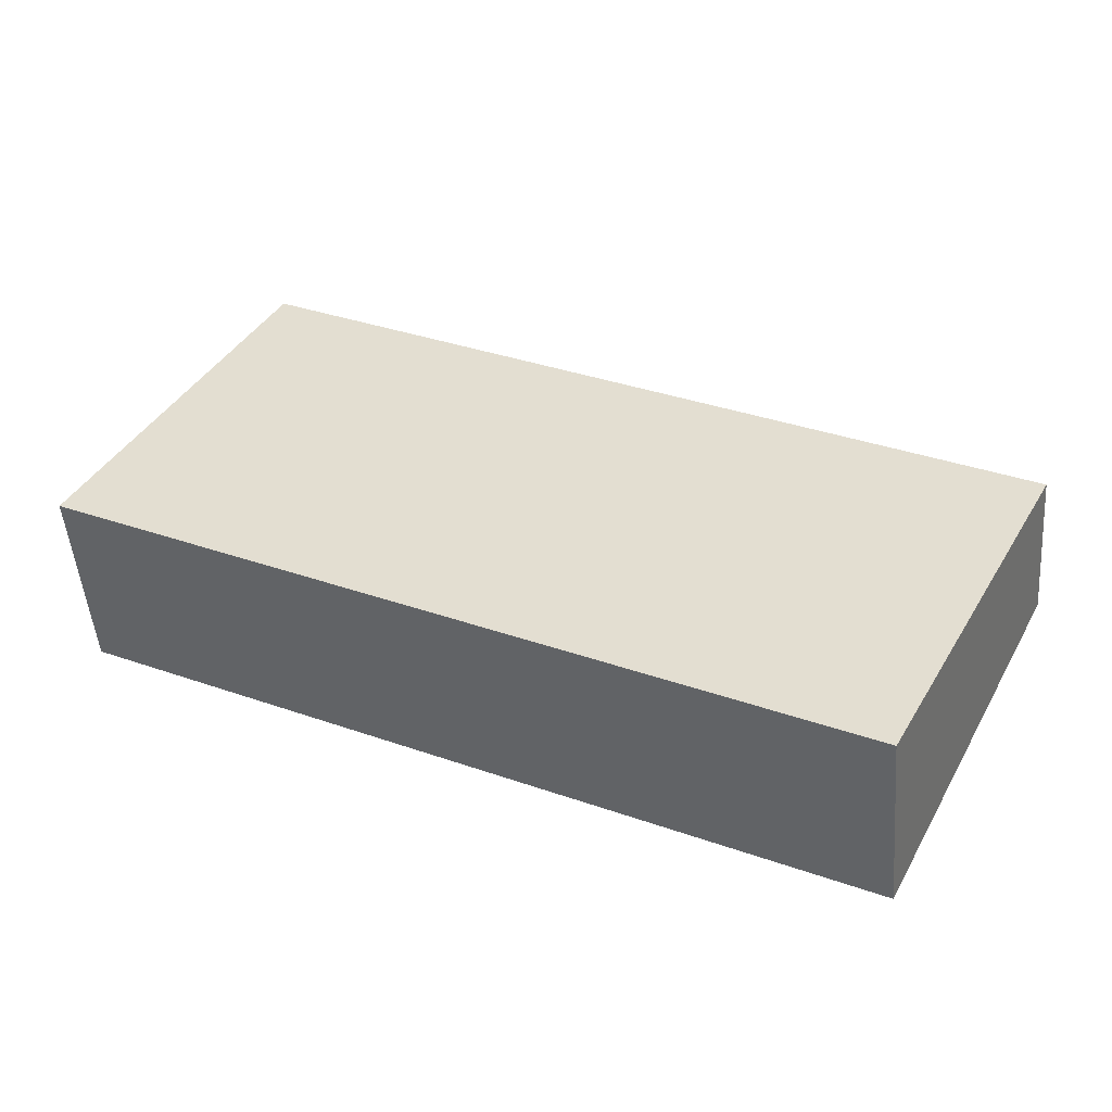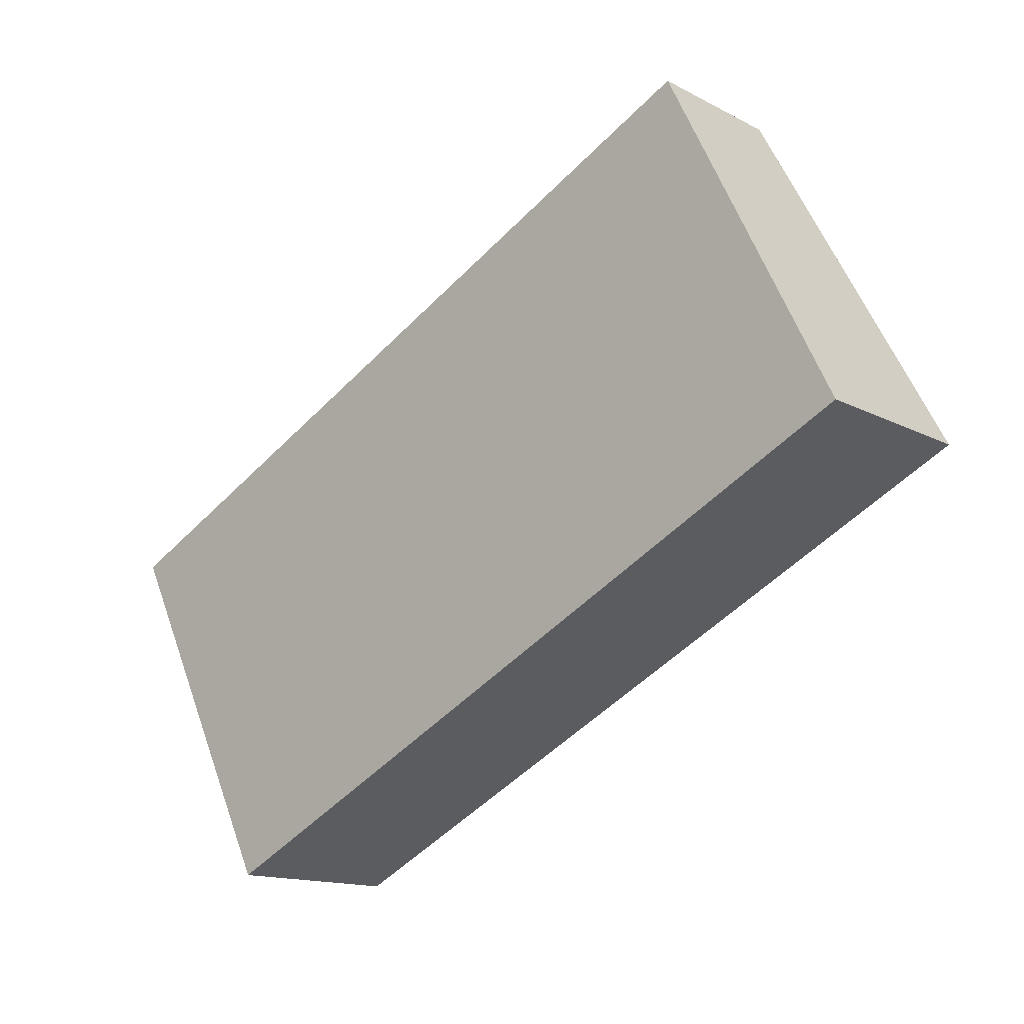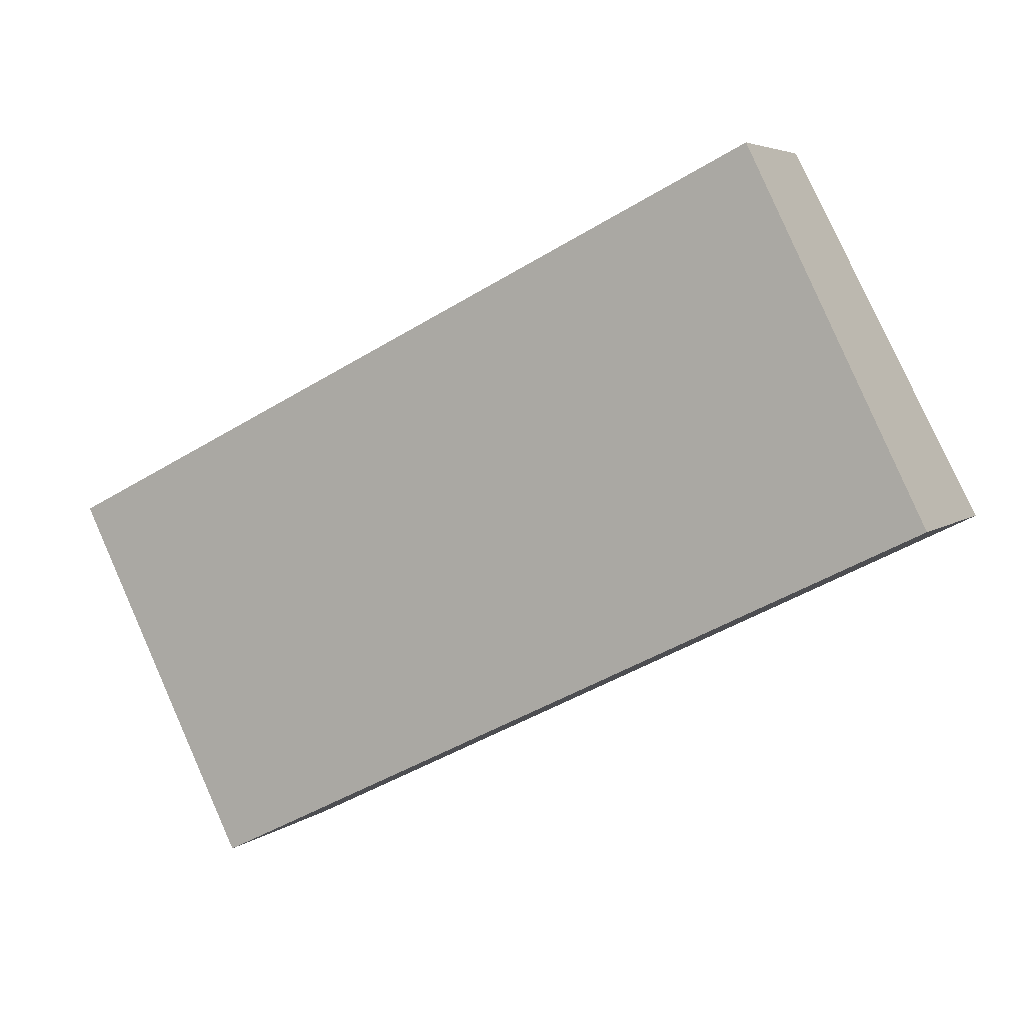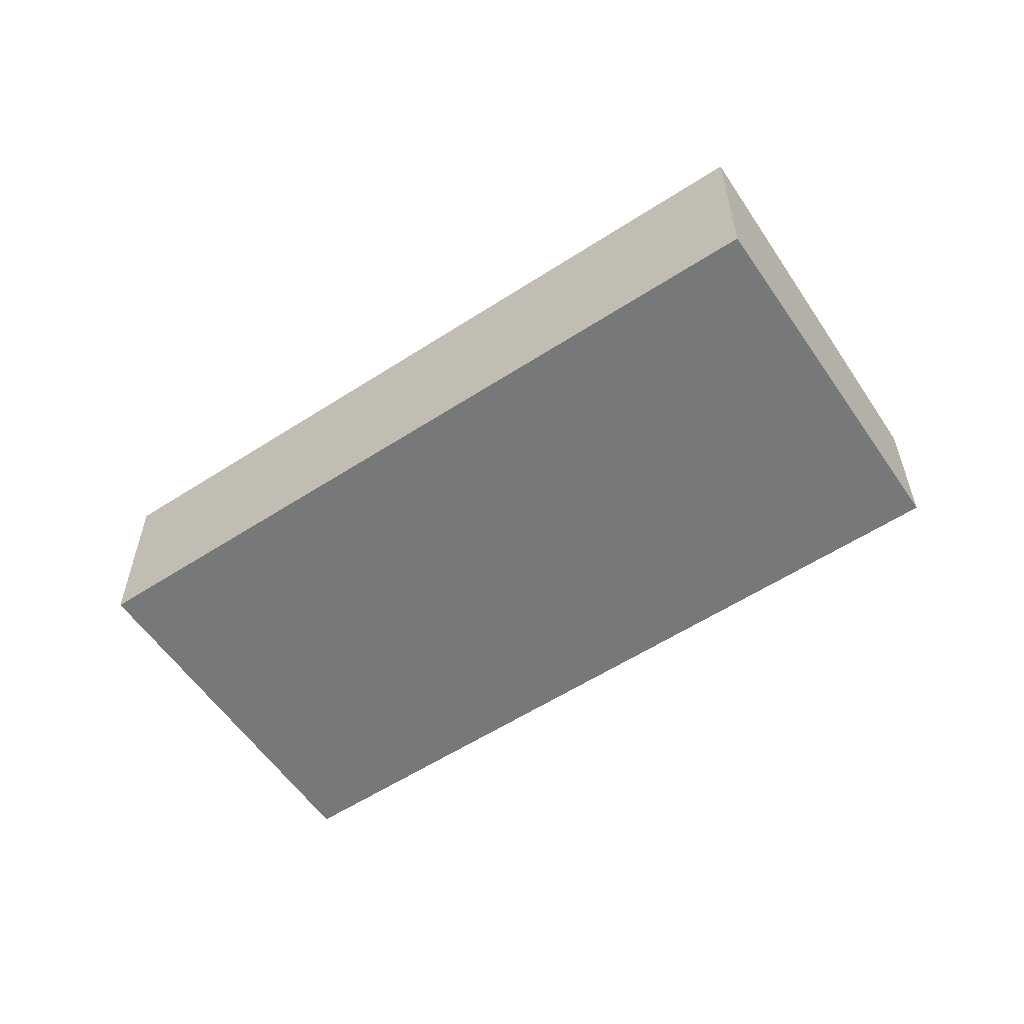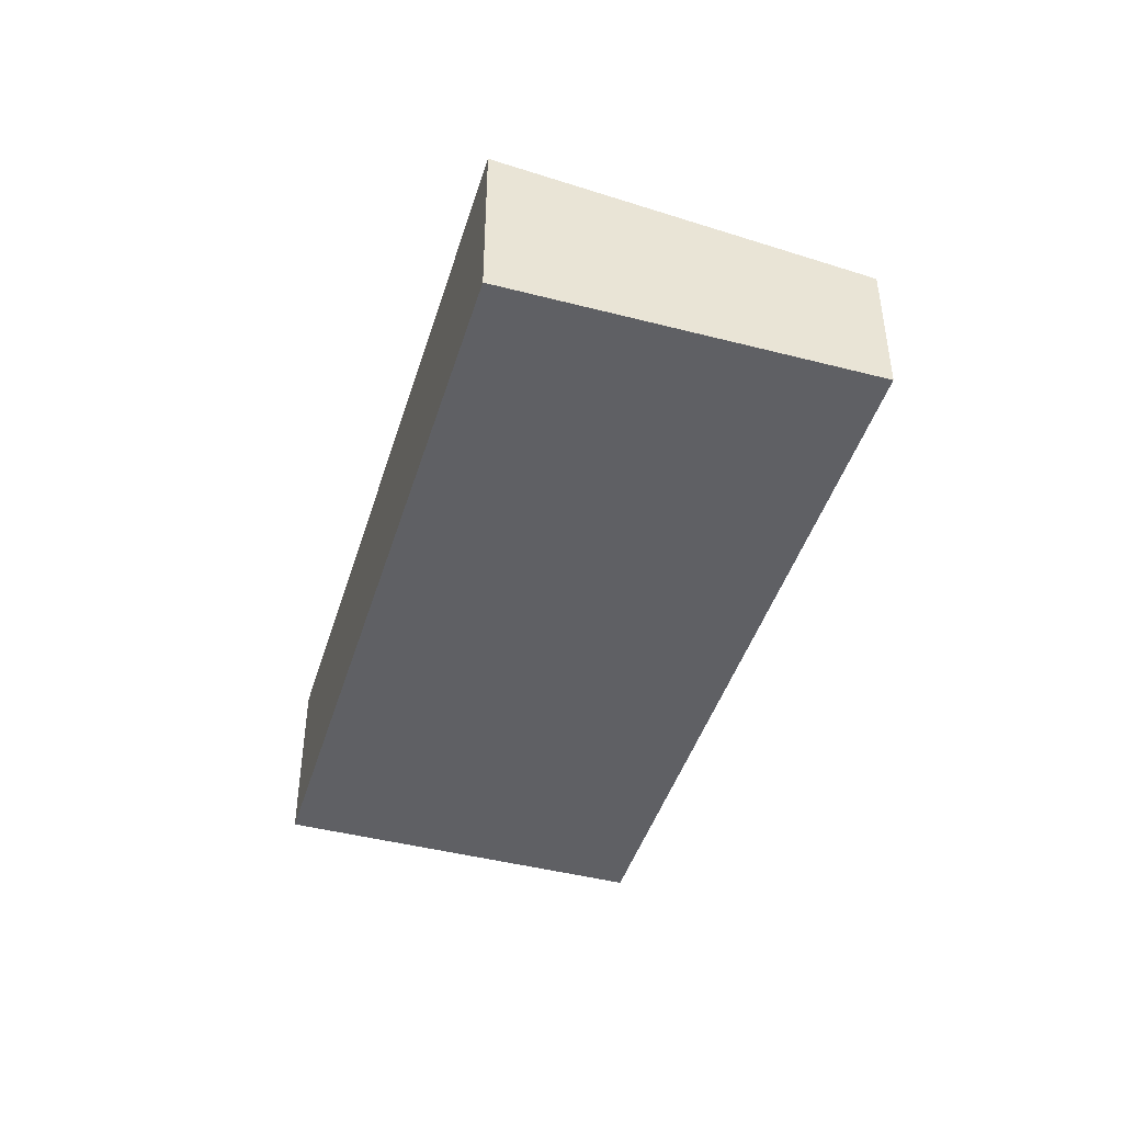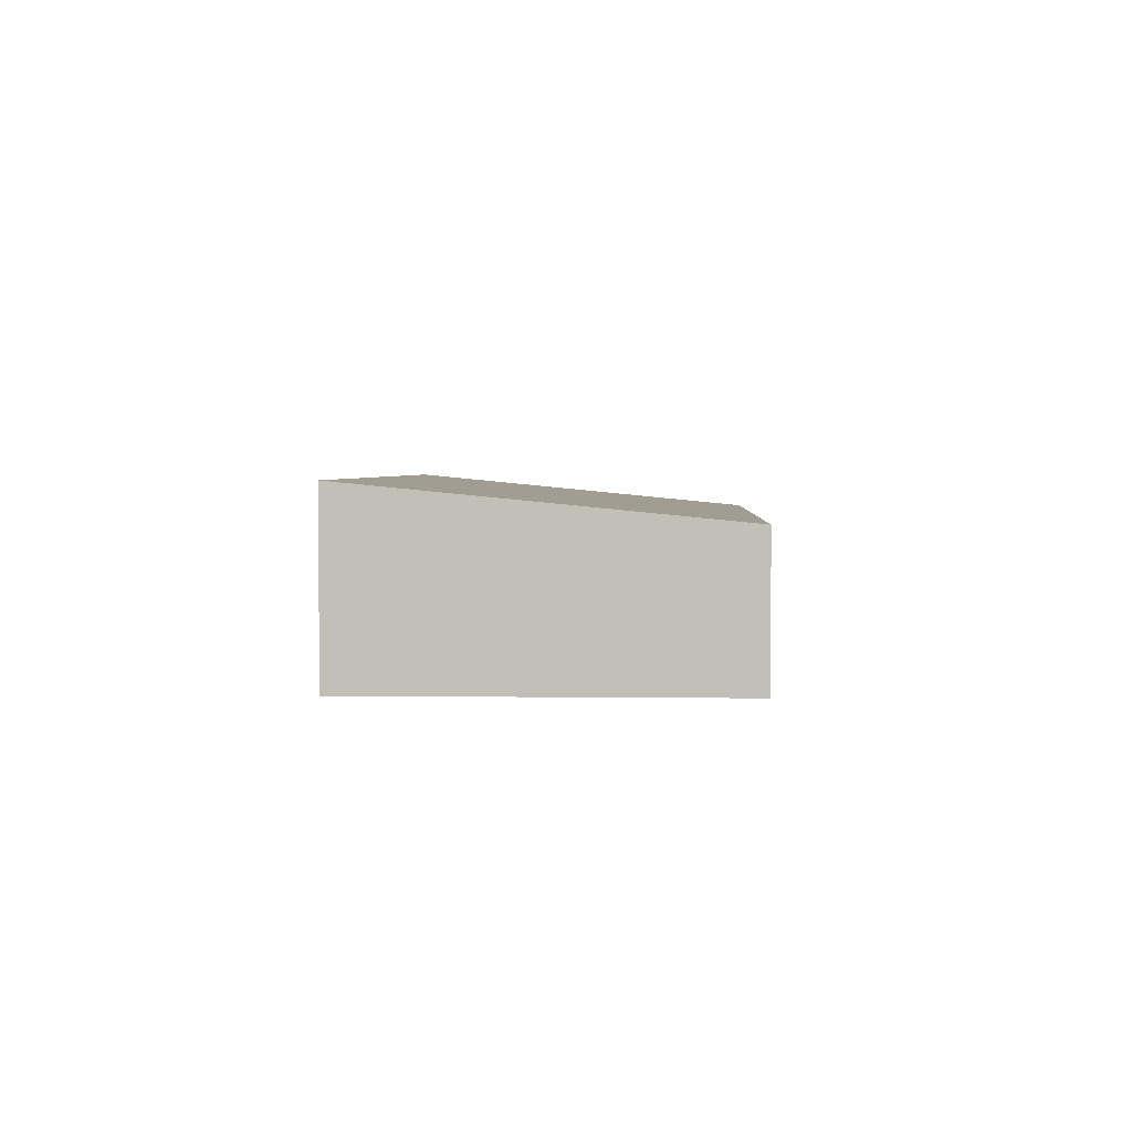
<metadata>
{"format":"obj","ext":"obj","renderer":"f3d","projection":"perspective","resolution":1024,"background":"white","views":[{"elev":-48.2,"azim":-175.4,"up":"+Z"},{"elev":-14.3,"azim":41.4,"up":"+Z"},{"elev":4.9,"azim":24.9,"up":"+Z"},{"elev":-57.3,"azim":-172.3,"up":"+Y"},{"elev":-44.4,"azim":-133.1,"up":"+Y"},{"elev":2.8,"azim":-113.6,"up":"+Y"}]}
</metadata>
<code>
v  0.289 2.424 -0.585
v  10.74 2.958 -1.573
v  2.734 2.958 -5.532
v  0 2.36 1.445e-16
v  10.64 2.36 5.257
v  13.13 2.958 -0.395
v  14.27 2.958 0.172
v  13.13 2.707 2.492
v  11.54 2.36 5.703
v  14.27 -1.053e-17 0.172
v  13.13 2.419e-17 -0.395
v  10.74 9.632e-17 -1.573
v  2.734 3.387e-16 -5.532
v  0.289 3.582e-17 -0.585
v  0 0 0
v  10.64 -3.219e-16 5.257
v  11.54 -3.492e-16 5.703
v  13.13 -1.526e-16 2.492
g defaultobject
f 1 2 3
f 2 1 4
f 2 4 5
f 2 5 6
f 6 5 7
f 7 5 8
f 8 5 9
f 10 6 7
f 6 10 2
f 2 10 11
f 2 11 12
f 2 12 3
f 3 12 13
f 13 1 3
f 1 13 14
f 1 14 4
f 4 14 15
f 15 5 4
f 5 15 16
f 5 16 9
f 9 16 17
f 8 10 7
f 10 8 18
f 18 8 9
f 18 9 17
f 12 14 13
f 14 12 15
f 15 12 16
f 16 12 11
f 16 11 10
f 16 10 18
f 16 18 17

</code>
